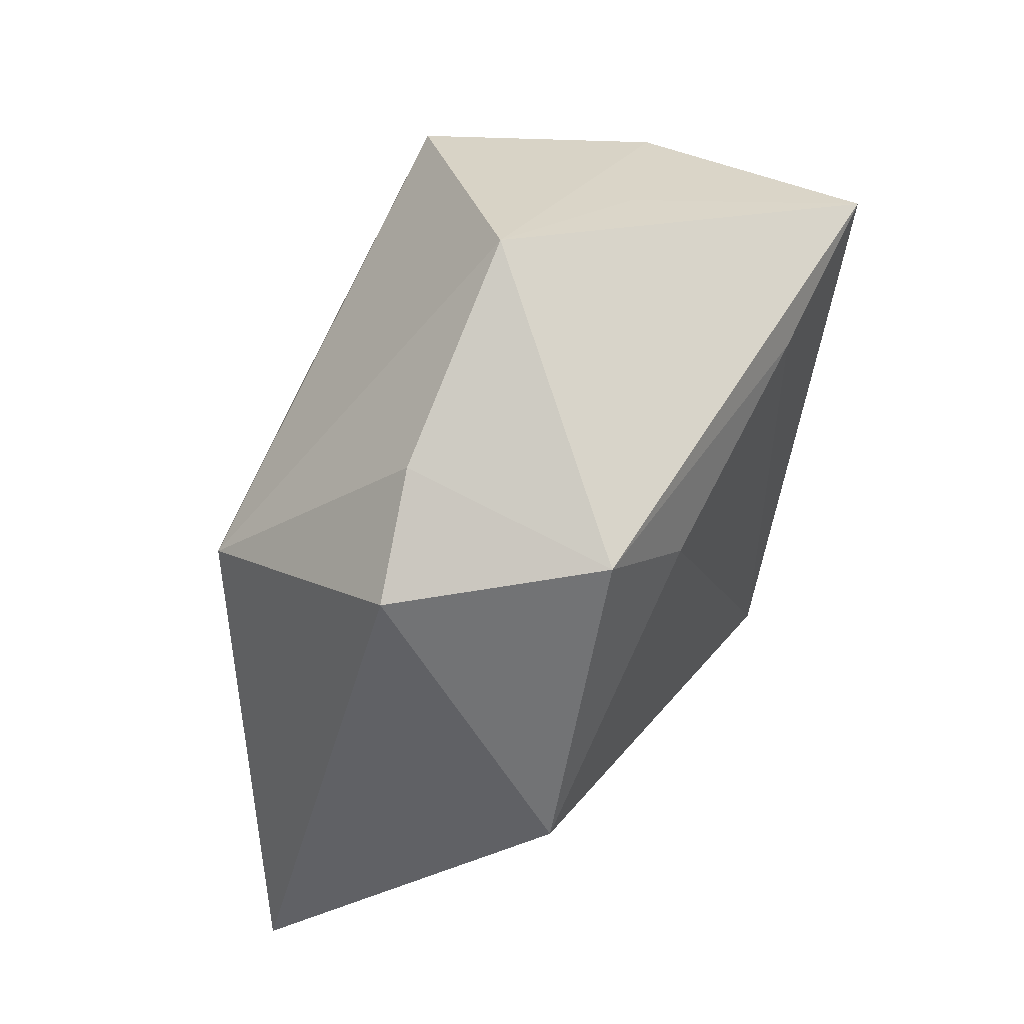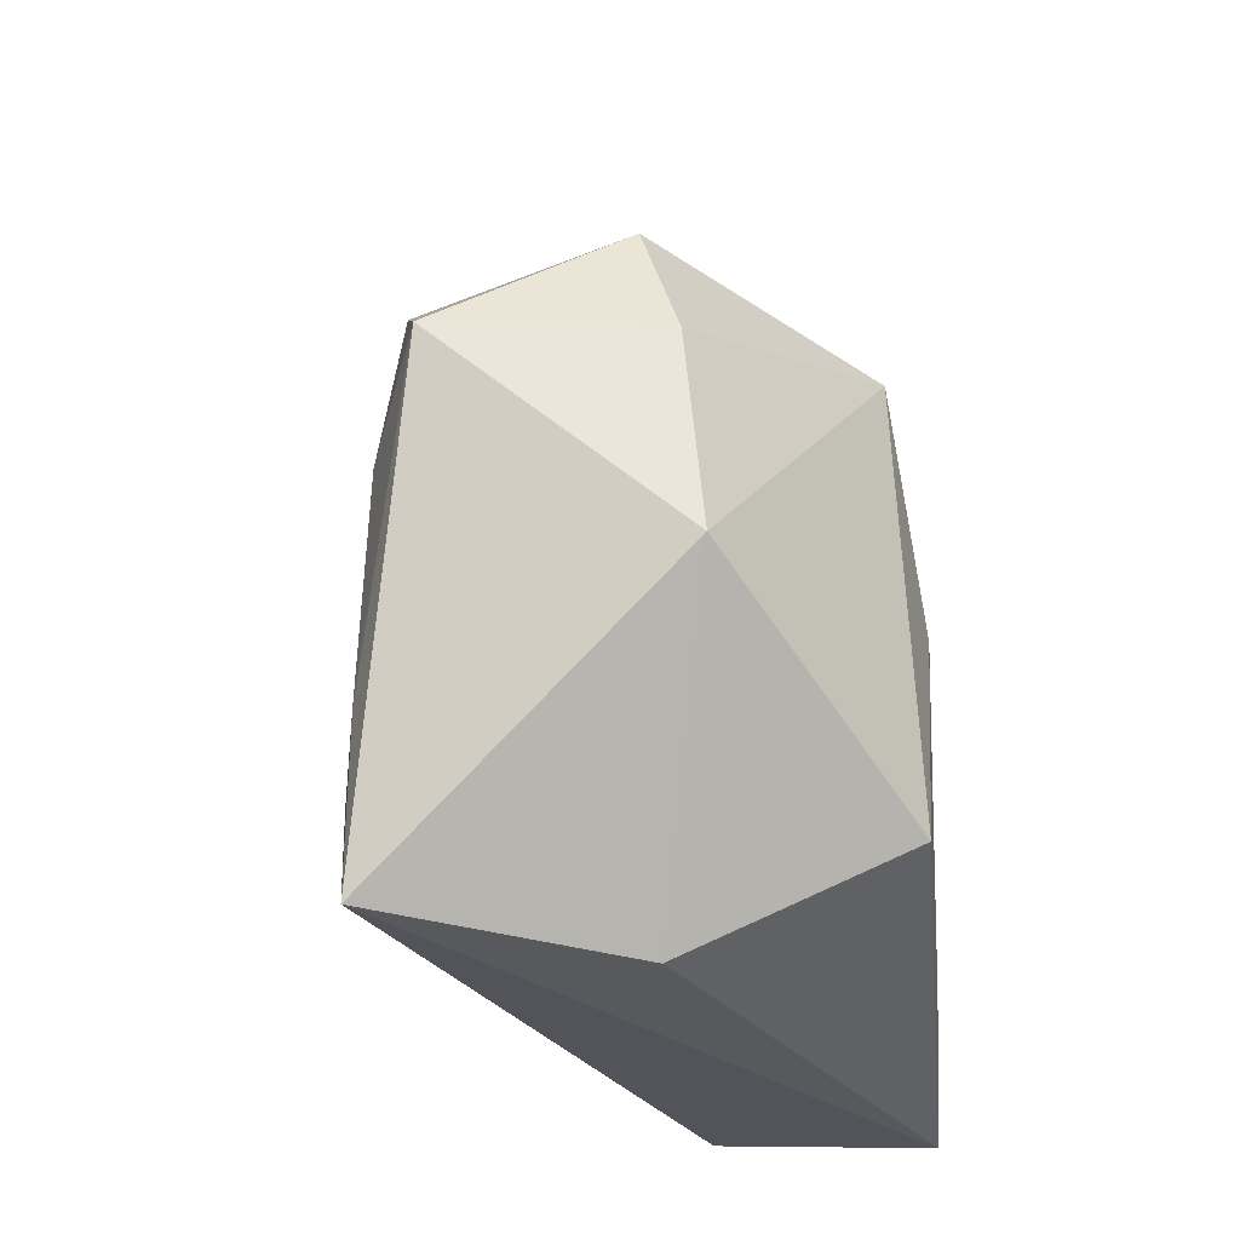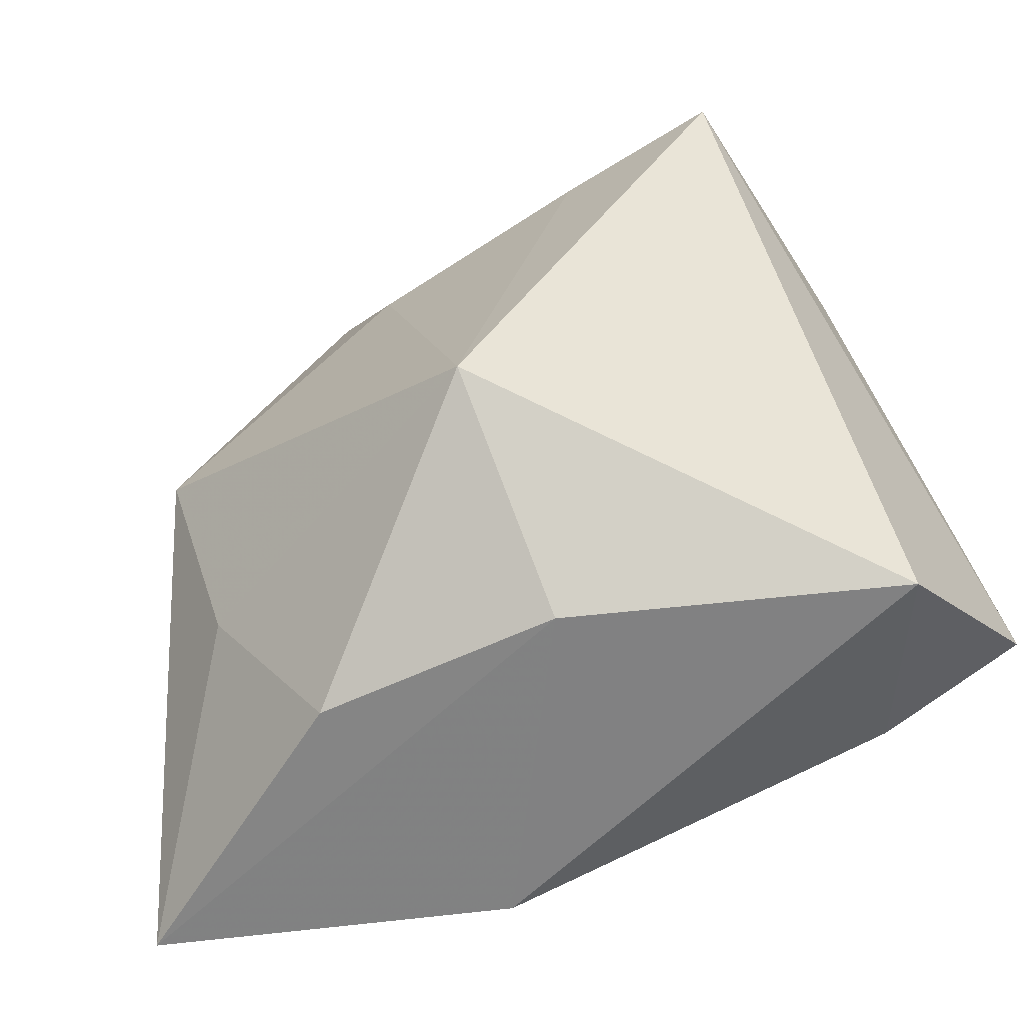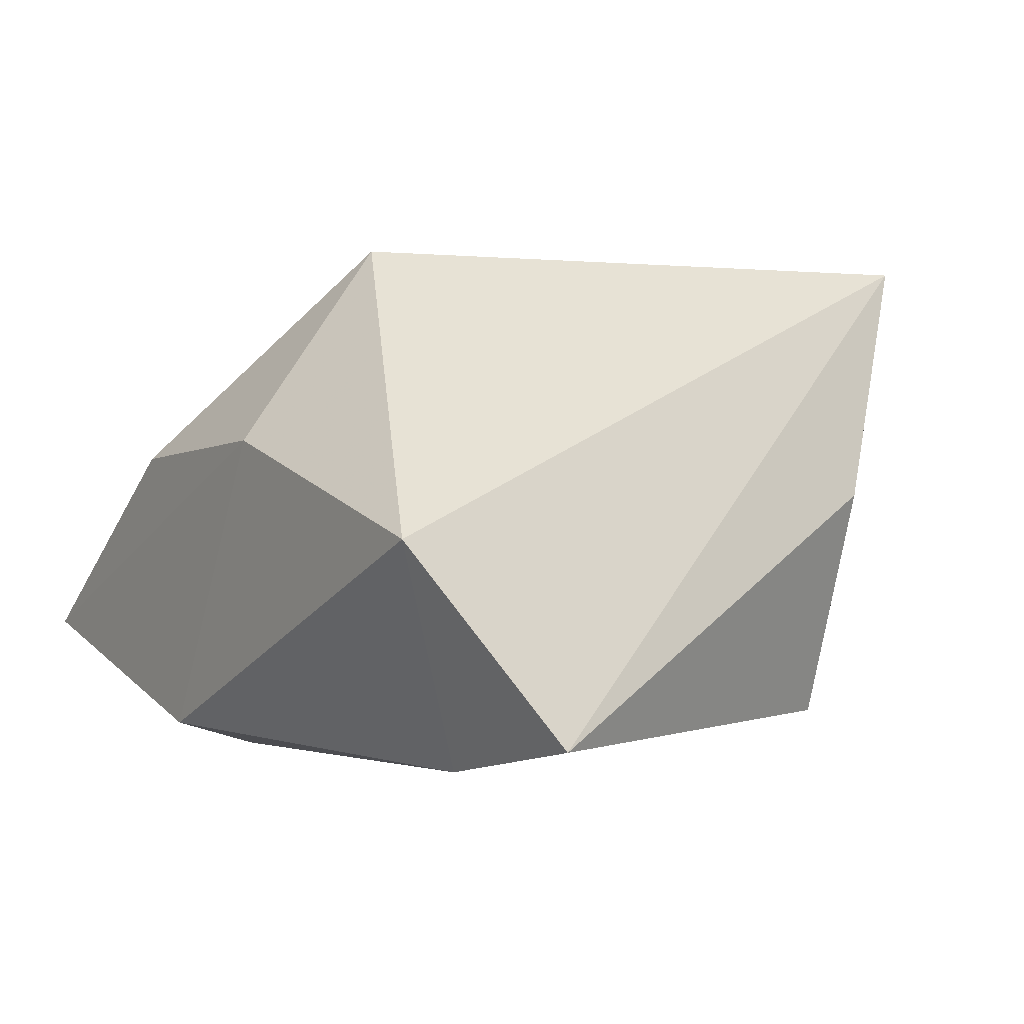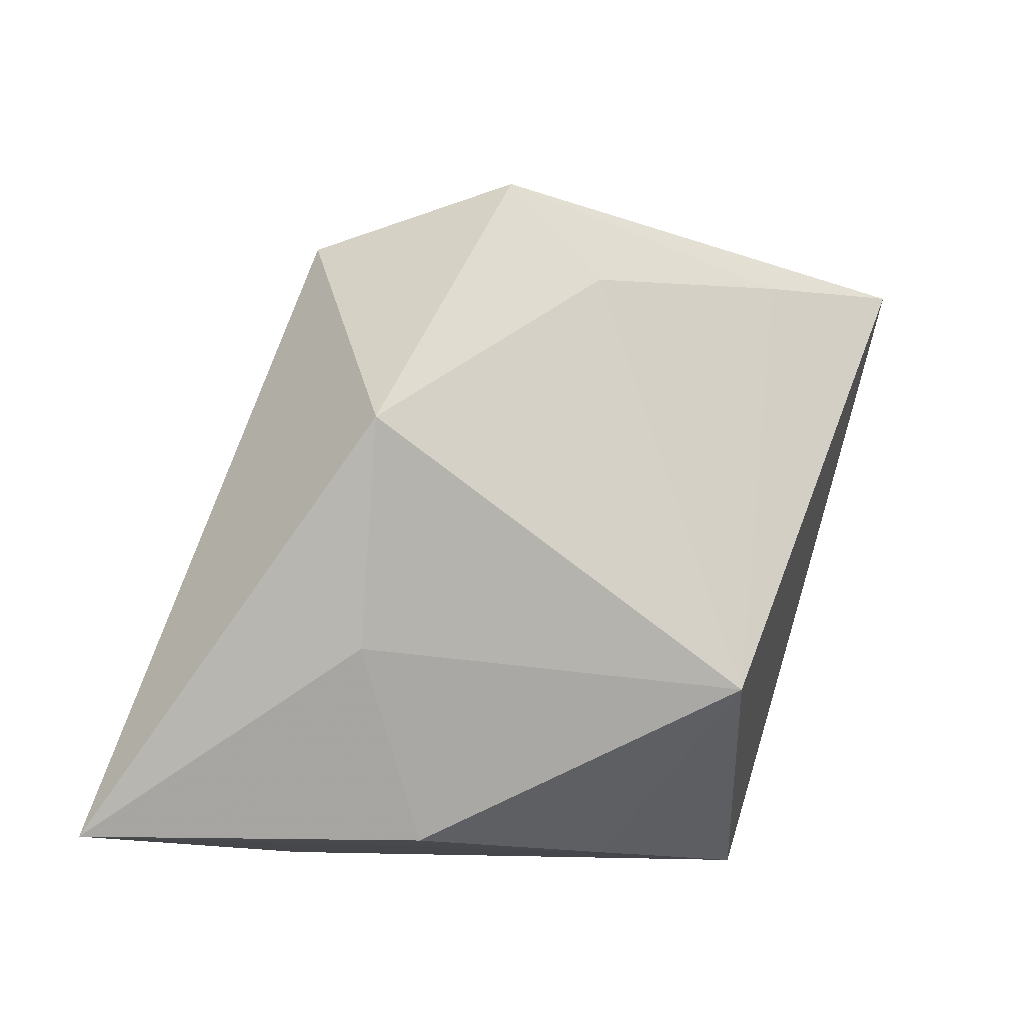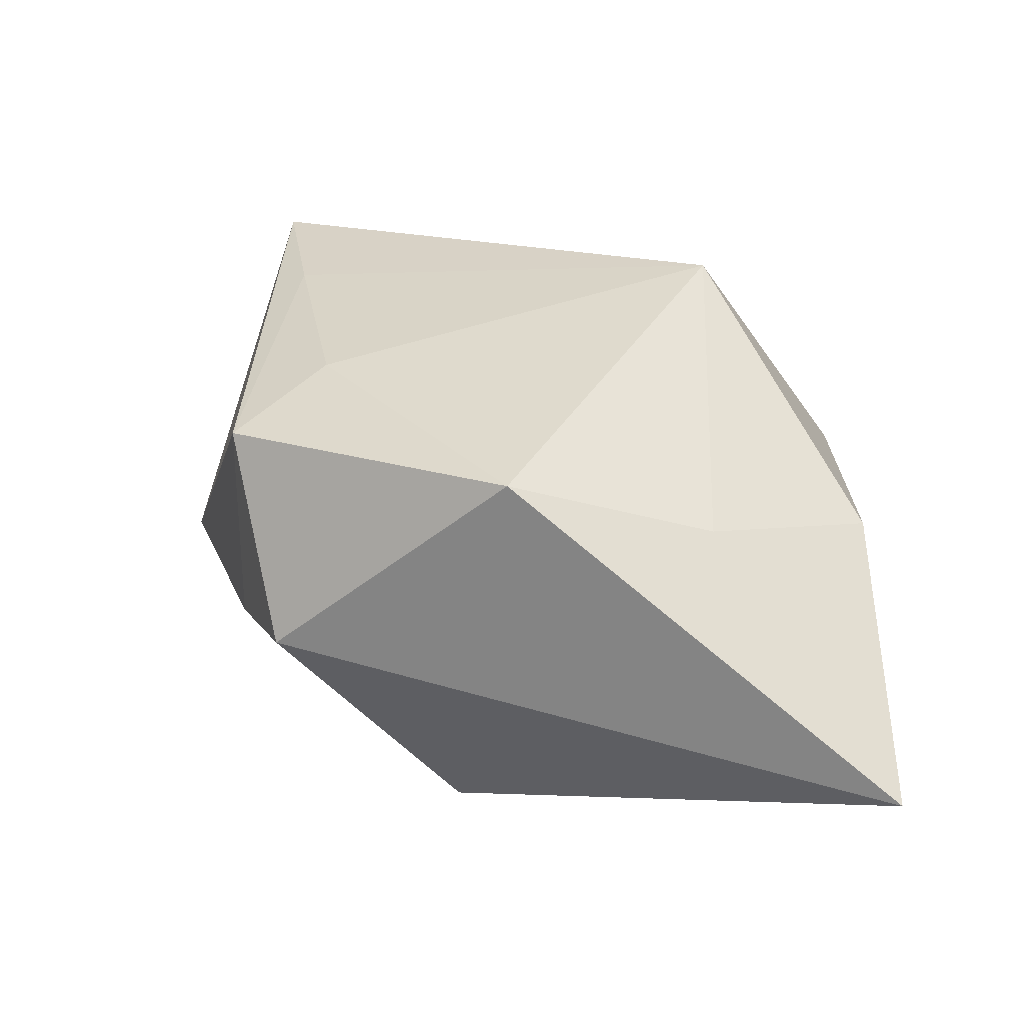
<metadata>
{"format":"obj","ext":"obj","renderer":"f3d","projection":"perspective","resolution":1024,"background":"white","views":[{"elev":66.2,"azim":-68.6,"up":"+Y"},{"elev":63.7,"azim":84.4,"up":"+Y"},{"elev":-61.8,"azim":24.5,"up":"+Y"},{"elev":-3.0,"azim":58.5,"up":"+Z"},{"elev":-12.5,"azim":-42.1,"up":"+Y"},{"elev":23.5,"azim":-92.0,"up":"+Z"}]}
</metadata>
<code>
v -0.01364 -0.01534 -0.01743
v 0.03 -0.01263 -0.0162
v 0.01004 0.02028 0.01822
v 0.001554 0.00454 -0.01804
v -0.01304 0.02468 0.01293
v -0.01534 -0.02354 0.005709
v -0.02329 -0.0109 0.008745
v 0.02237 0.02185 0.01939
v 0.02544 0.01591 0.001895
v 0.01538 0.02378 0.003937
v -0.01579 0.007809 -0.01733
v -0.01041 -0.02302 -0.0155
v 0.002129 -0.01265 0.02114
v -0.03534 -0.02354 -0.007448
v 0.02567 -0.02271 -0.0022
v -0.0263 0.004246 0.01382
v 0.005439 0.02971 -0.002493
v -0.02011 0.02155 -0.001354
v 0.002529 -0.02354 0.005928
v -0.01106 0.02469 -0.002961
v 0.01965 0.01604 -0.0143
v 0.01879 -0.01481 -0.01804
v -0.007112 0.01773 0.01622
f 1 14 11
f 15 8 13
f 2 8 15
f 14 1 12
f 11 21 4
f 4 1 11
f 9 8 2
f 2 21 9
f 11 14 18
f 8 9 10
f 7 6 13
f 14 6 7
f 19 12 15
f 19 15 13
f 13 6 19
f 19 6 14
f 14 12 19
f 2 15 22
f 15 12 22
f 22 12 1
f 1 4 22
f 22 21 2
f 22 4 21
f 16 18 14
f 5 18 16
f 14 7 16
f 16 23 5
f 16 7 13
f 13 23 16
f 11 18 20
f 20 18 5
f 8 5 3
f 5 23 3
f 13 8 3
f 3 23 13
f 17 20 5
f 17 5 8
f 8 10 17
f 17 9 21
f 17 10 9
f 17 21 11
f 11 20 17

</code>
